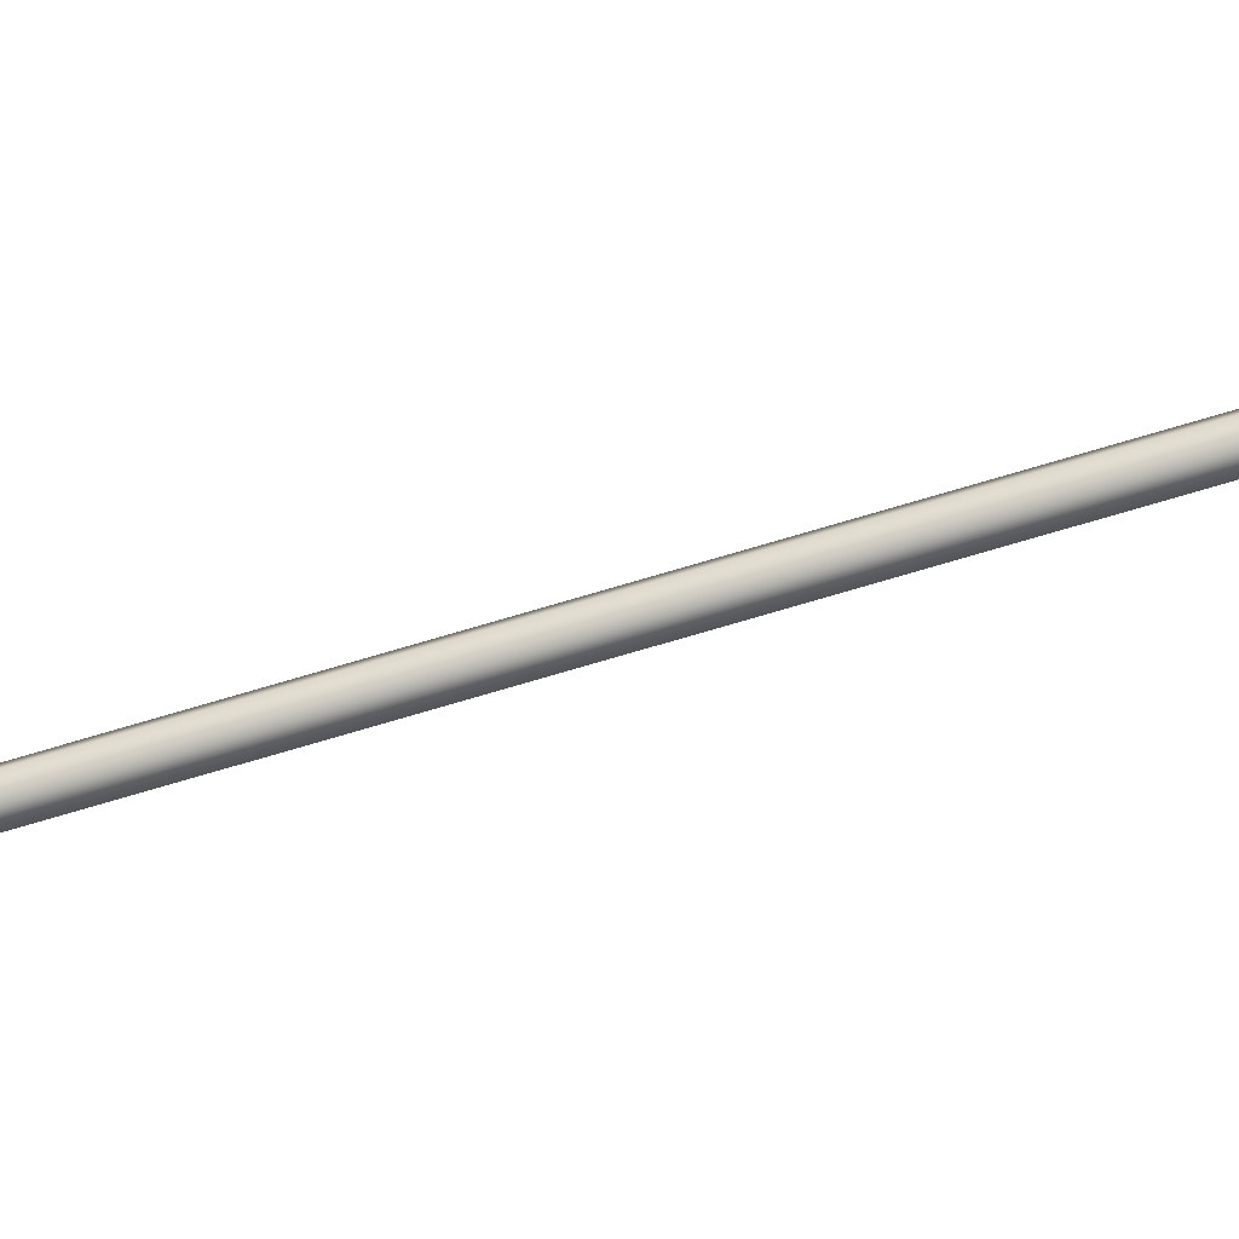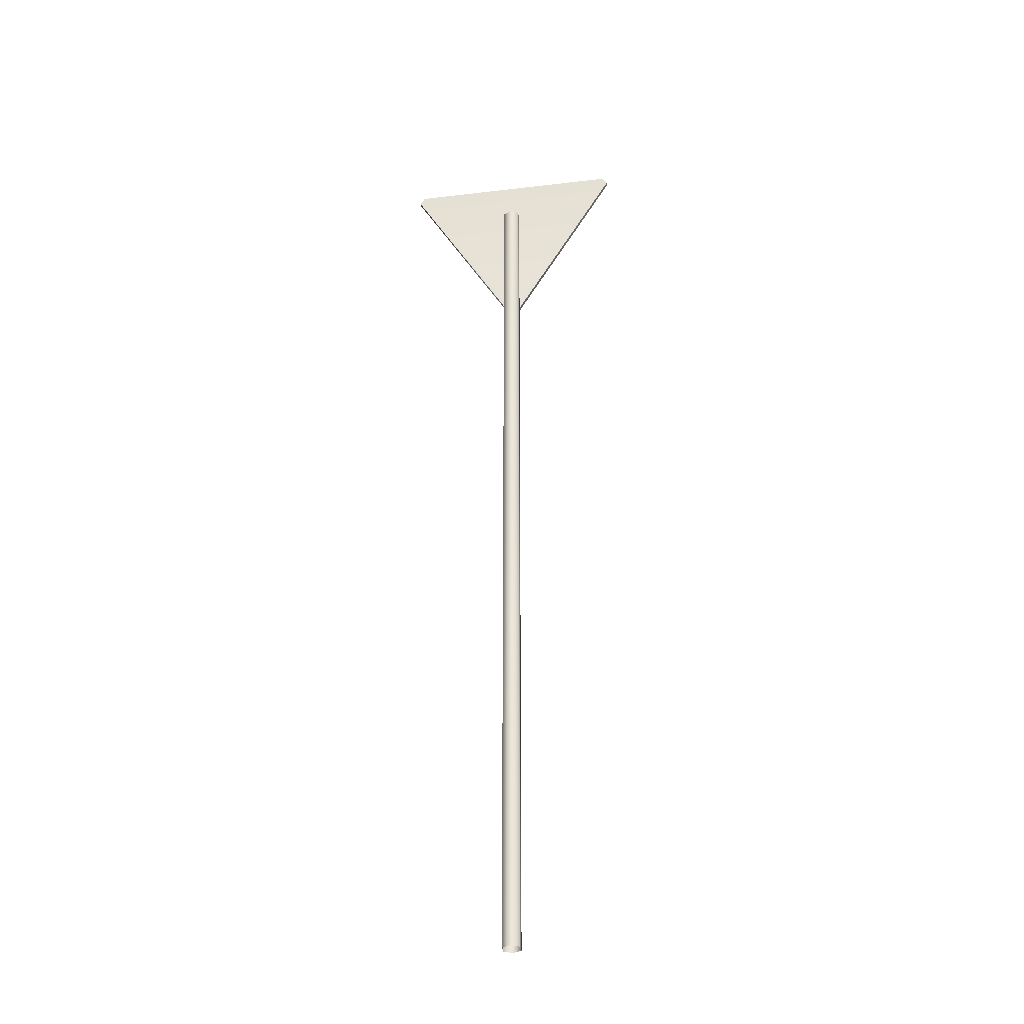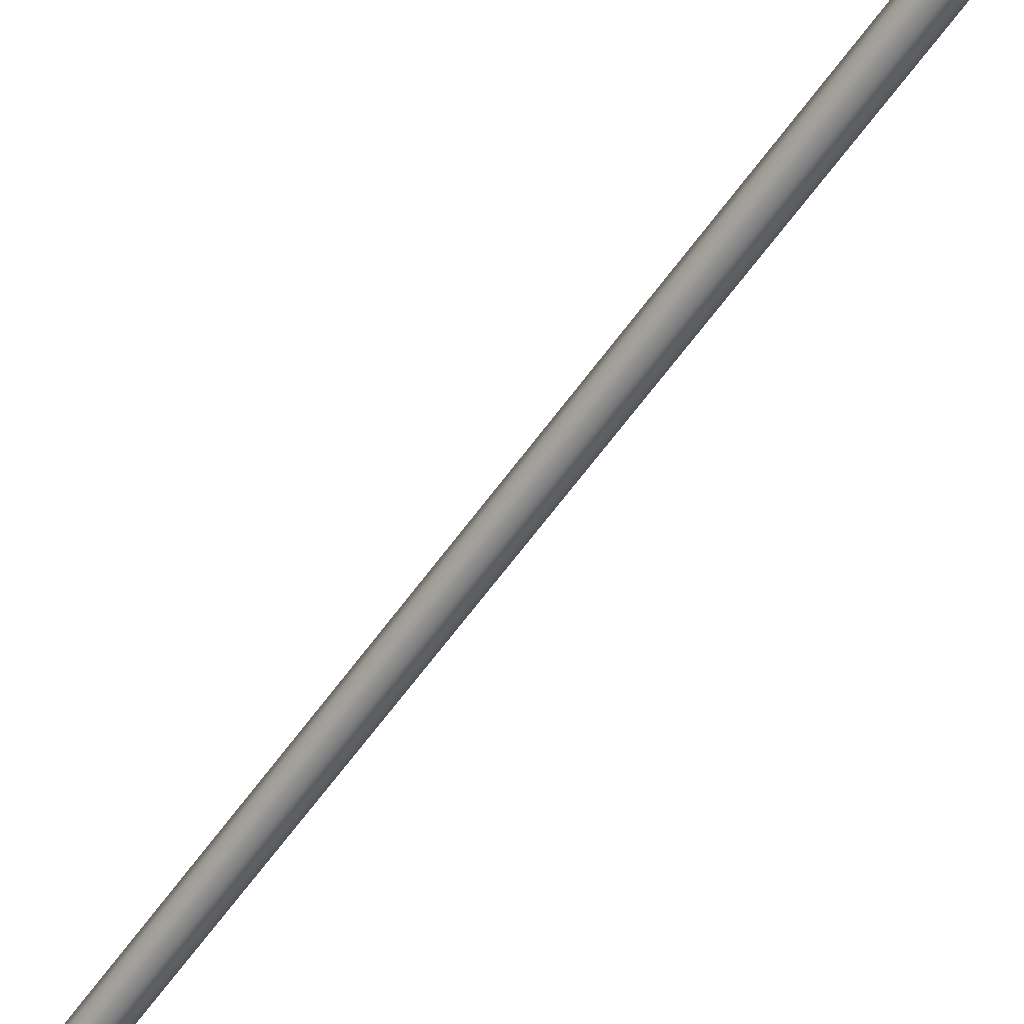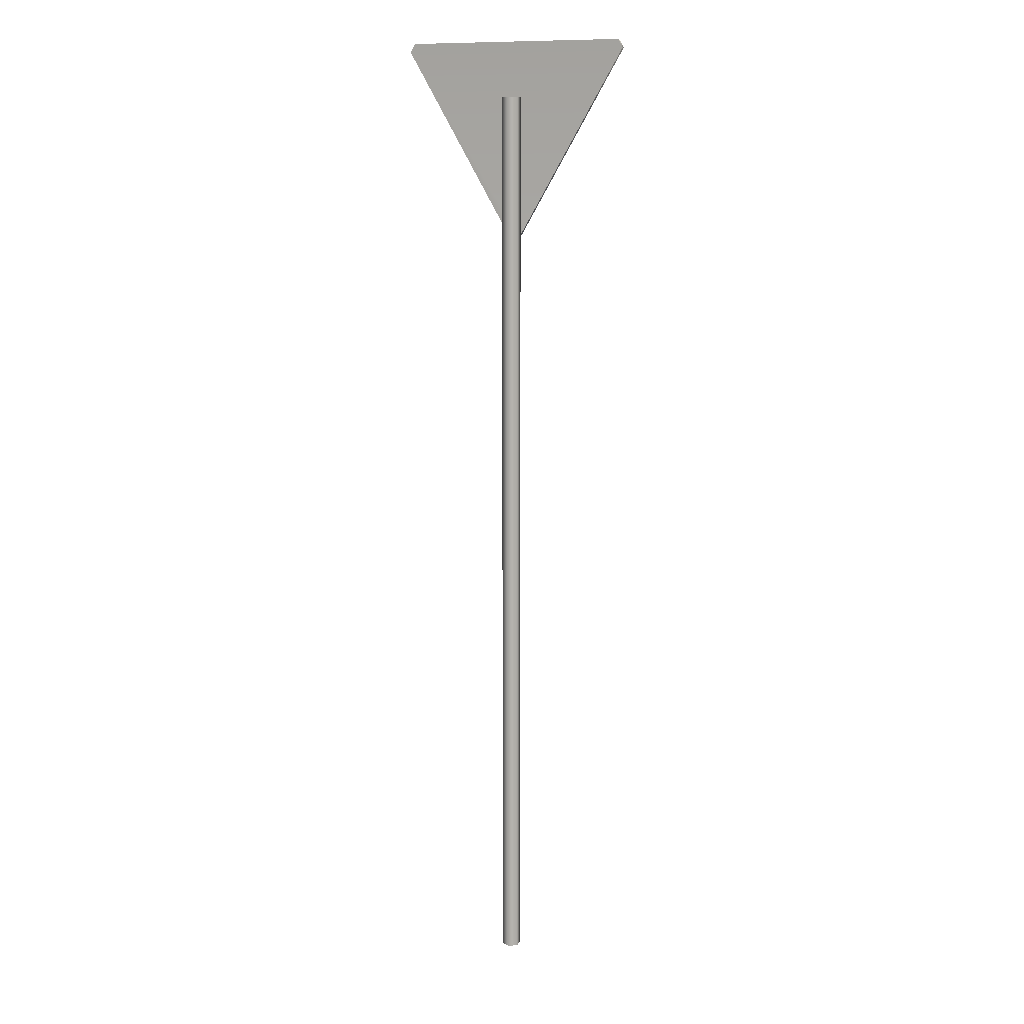
<metadata>
{"format":"obj","ext":"obj","renderer":"f3d","projection":"perspective","resolution":1024,"background":"white","views":[{"elev":-79.4,"azim":106.2,"up":"+Z"},{"elev":-34.9,"azim":-171.0,"up":"+Y"},{"elev":-57.7,"azim":-34.4,"up":"+Z"},{"elev":10.5,"azim":-160.7,"up":"+Y"}]}
</metadata>
<code>
o yield_lod_de_yield_road_sign_LOD
v -0.383 2.895 0.02164
v 0.383 2.895 0.02164
v 0.3997 2.866 0.02164
v 0.01667 2.203 0.02164
v -0.01667 2.203 0.007886
v -0.01667 2.203 0.02164
v 0.01667 2.203 0.007886
v -0.3997 2.866 0.02164
v -0.3997 2.866 0.007886
v -0.383 2.895 0.007886
v 0.383 2.895 0.007886
v 0.3997 2.866 0.007886
v -2.4e-05 -0.5 -0.06054
v -0 2.7 -0.06054
v 0.02913 -0.5 -0.04345
v 0.02915 2.7 -0.04345
v 0.02913 -0.5 -0.009265
v 0.02915 2.7 -0.009265
v -2.4e-05 -0.5 0.007827
v -0 2.7 0.007827
v -0.02917 -0.5 -0.009265
v -0.02915 2.7 -0.009265
v -0.02917 -0.5 -0.04345
v -0.02915 2.7 -0.04345
f 1 8 6 4 3 2
f 12 7 5 9 10 11
f 11 10 1 2
f 8 9 5 6
f 3 12 11 2
f 7 4 6 5
f 9 8 1 10
f 3 4 7 12
f 16 14 24 22 20 18
f 13 14 16 15
f 15 16 18 17
f 17 18 20 19
f 19 20 22 21
f 21 22 24 23
f 23 24 14 13

</code>
